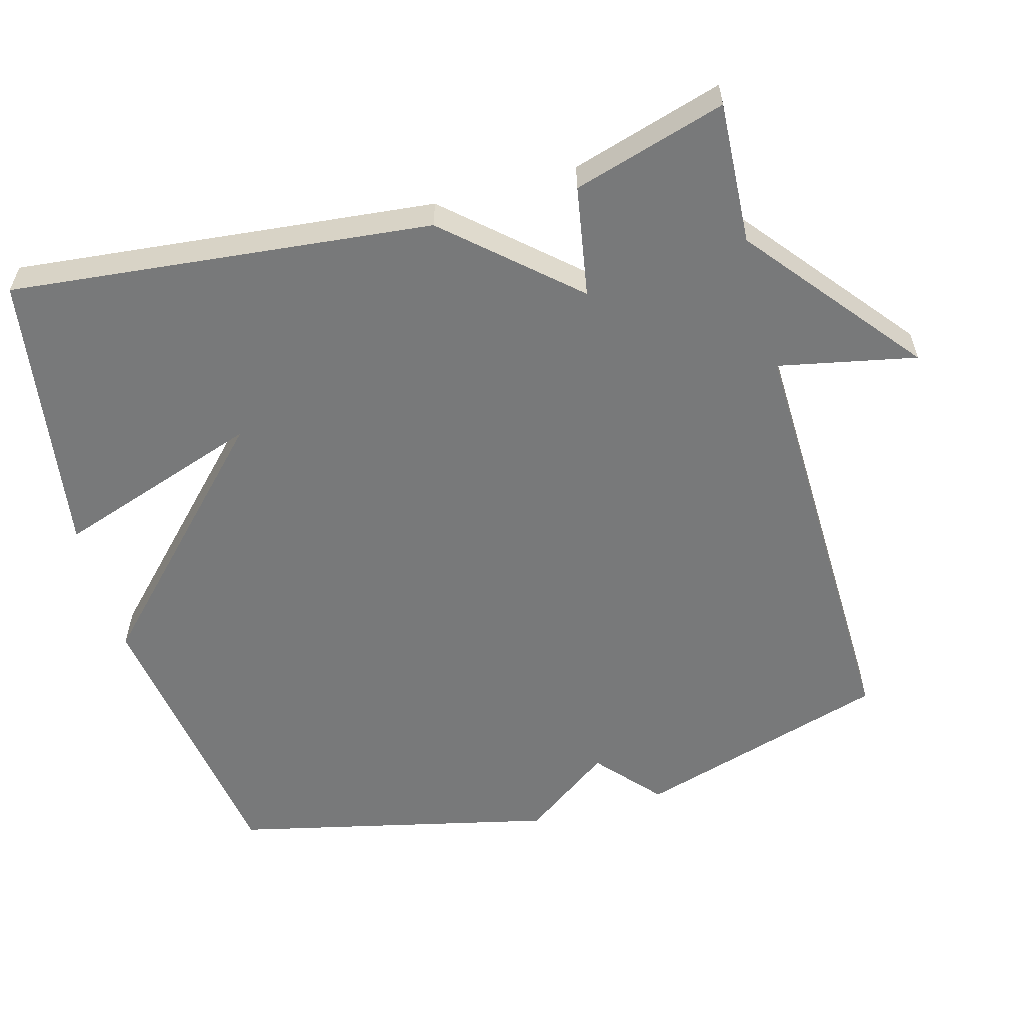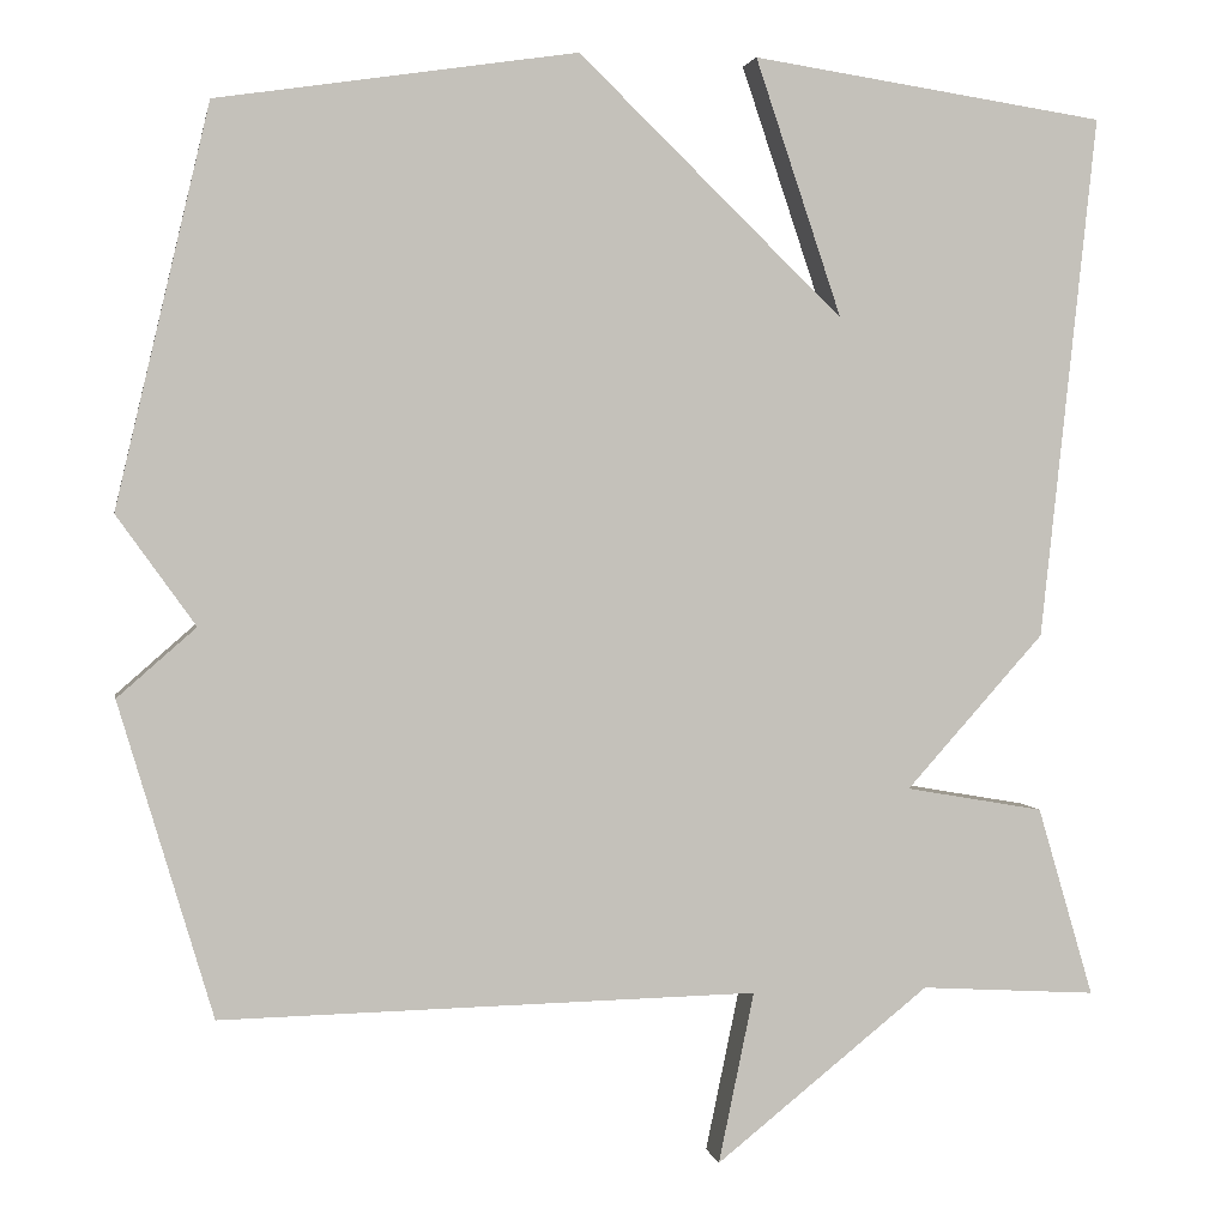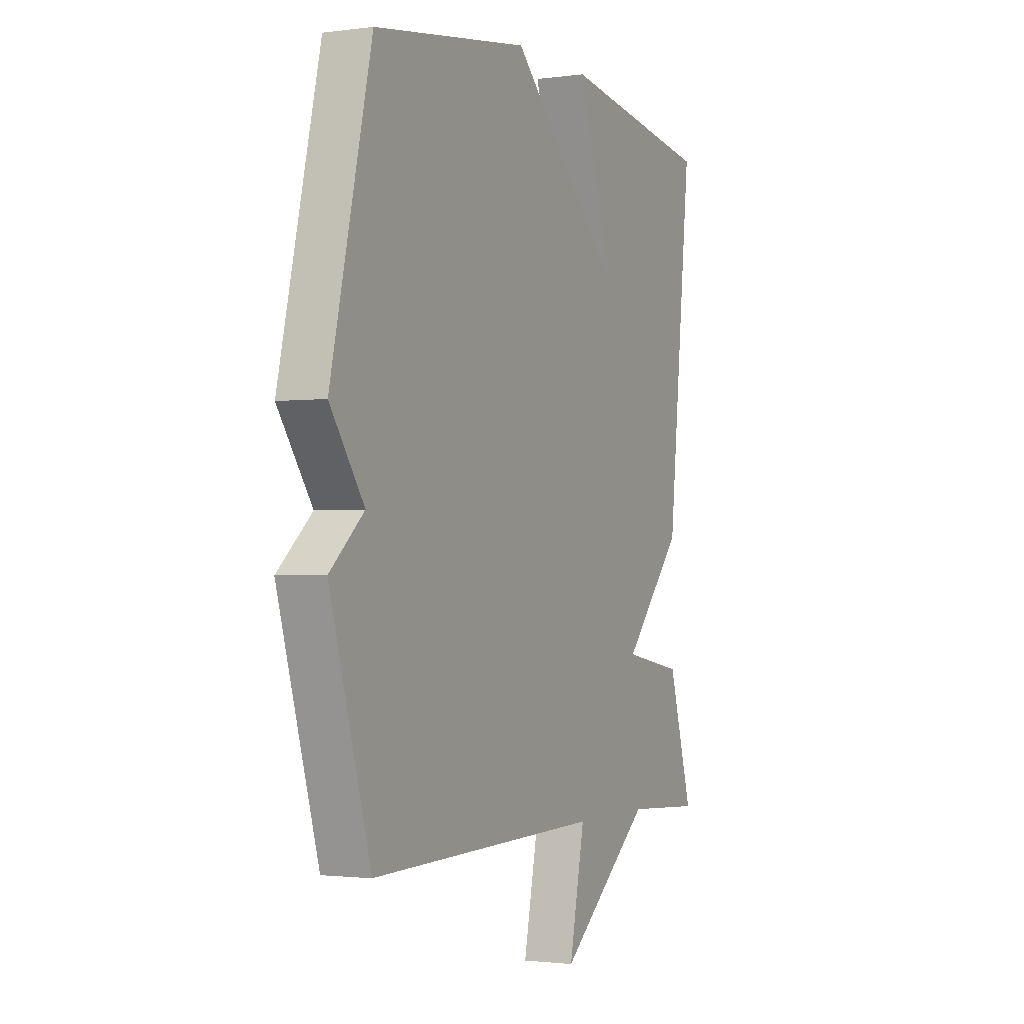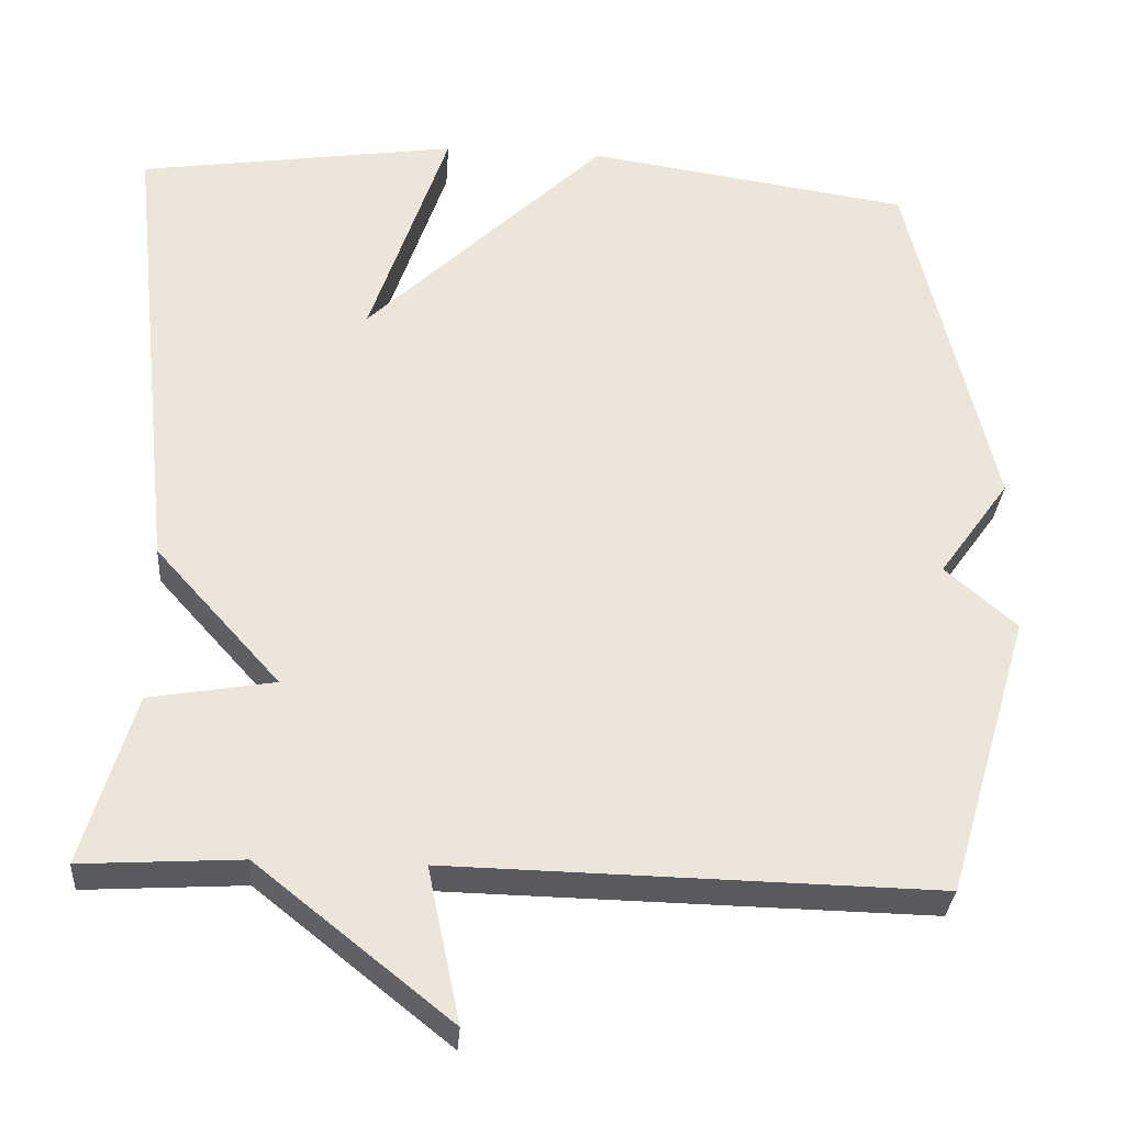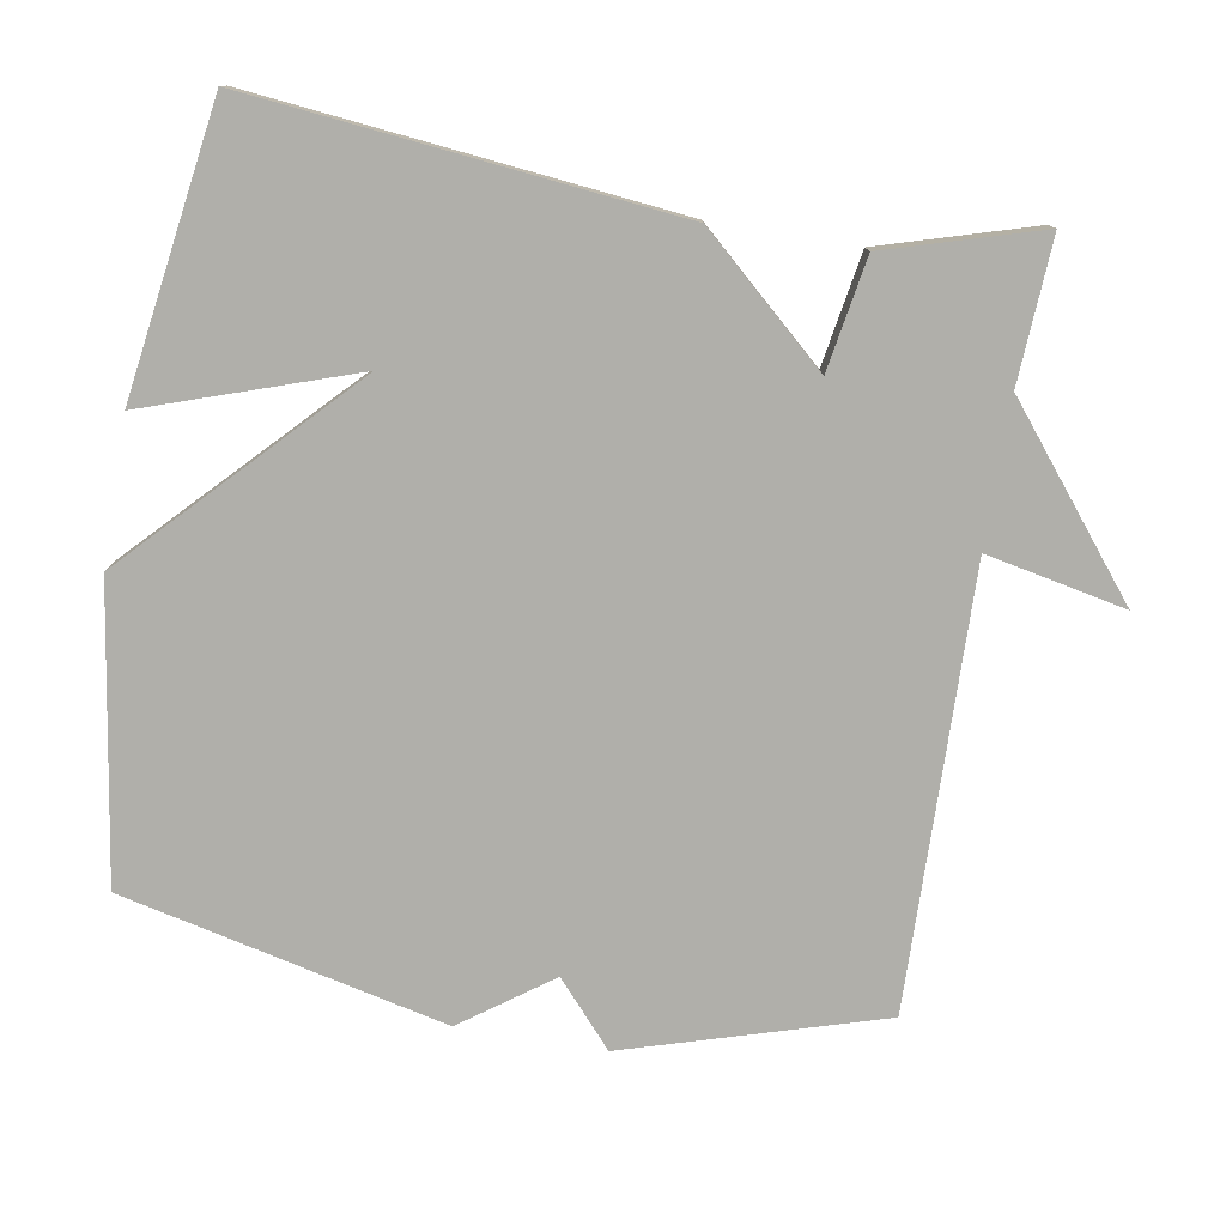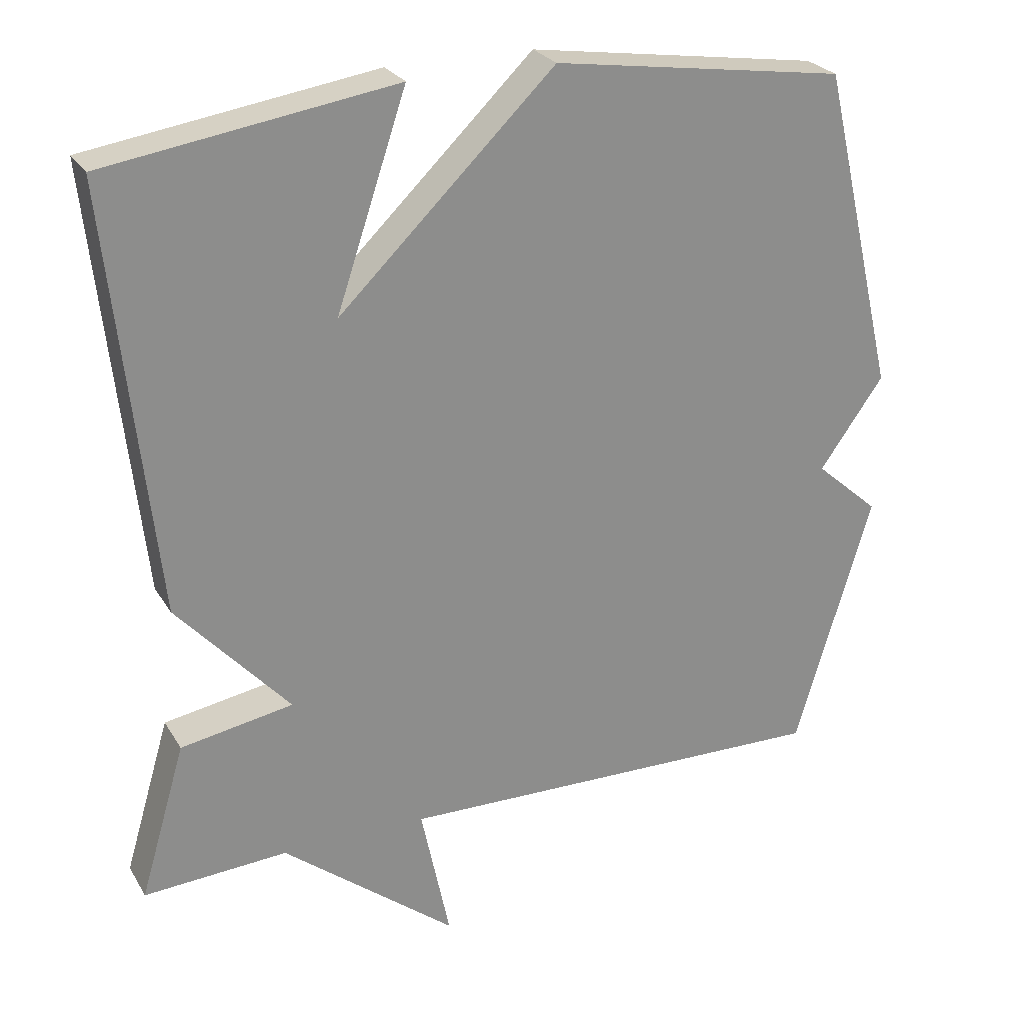
<metadata>
{"format":"obj","ext":"obj","renderer":"f3d","projection":"perspective","resolution":1024,"background":"white","views":[{"elev":-57.7,"azim":105.6,"up":"+Y"},{"elev":2.3,"azim":-10.0,"up":"+Z"},{"elev":-1.7,"azim":-64.2,"up":"+Z"},{"elev":-31.5,"azim":175.8,"up":"+Z"},{"elev":-78.0,"azim":80.5,"up":"+Y"},{"elev":25.9,"azim":155.5,"up":"+Z"}]}
</metadata>
<code>
v -0.5 0.07 0.5
v -0.097 0.07 0.56
v 0.2 0.07 0.272
v 0.103 0.07 0.56
v 0.5 0.07 0.5
v 0.437 0.07 -0.087
v 0.282 0.07 -0.26
v 0.437 0.07 -0.287
v 0.5 0.07 -0.5
v 0.302 0.07 -0.488
v 0.062 0.07 -0.68
v 0.102 0.07 -0.488
v -0.5 0.07 -0.5
v -0.605 0.07 -0.147
v -0.517 0.07 -0.07
v -0.605 0.07 0.053
v -0.5 0 0.5
v -0.097 0 0.56
v 0.2 0 0.272
v 0.103 0 0.56
v 0.5 0 0.5
v 0.437 0 -0.087
v 0.282 0 -0.26
v 0.437 0 -0.287
v 0.5 0 -0.5
v 0.302 0 -0.488
v 0.062 0 -0.68
v 0.102 0 -0.488
v -0.5 0 -0.5
v -0.605 0 -0.147
v -0.517 0 -0.07
v -0.605 0 0.053
f 1 2 3
f 16 1 3
f 15 16 3
f 14 15 3
f 13 14 3
f 12 13 3
f 10 11 12
f 10 12 3
f 7 8 9 10
f 7 10 3
f 6 7 3
f 3 4 5 6
f 19 18 17
f 19 17 32
f 19 32 31
f 19 31 30
f 19 30 29
f 19 29 28
f 28 27 26
f 19 28 26
f 26 25 24 23
f 19 26 23
f 19 23 22
f 22 21 20 19
f 1 17 18 2
f 2 18 19 3
f 3 19 20 4
f 4 20 21 5
f 5 21 22 6
f 6 22 23 7
f 7 23 24 8
f 8 24 25 9
f 9 25 26 10
f 10 26 27 11
f 11 27 28 12
f 12 28 29 13
f 13 29 30 14
f 14 30 31 15
f 15 31 32 16
f 16 32 17 1

</code>
